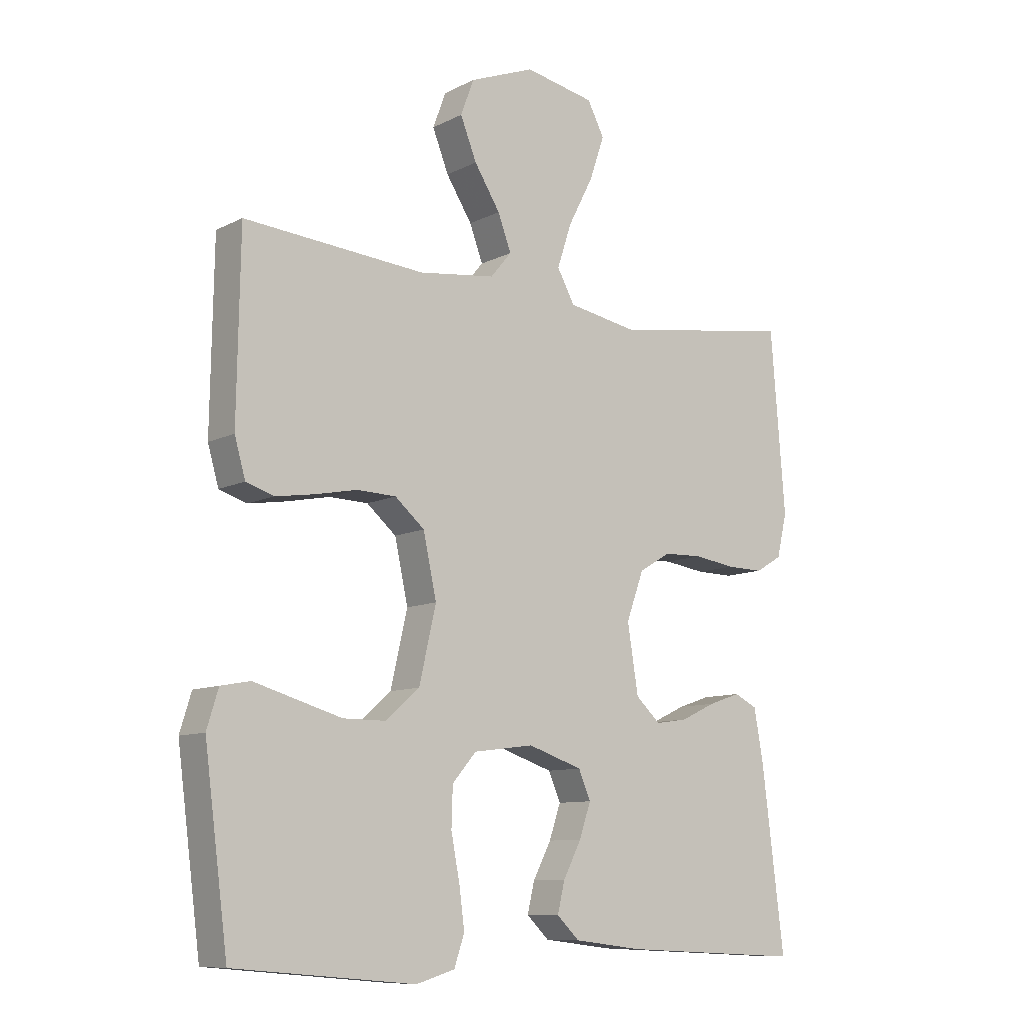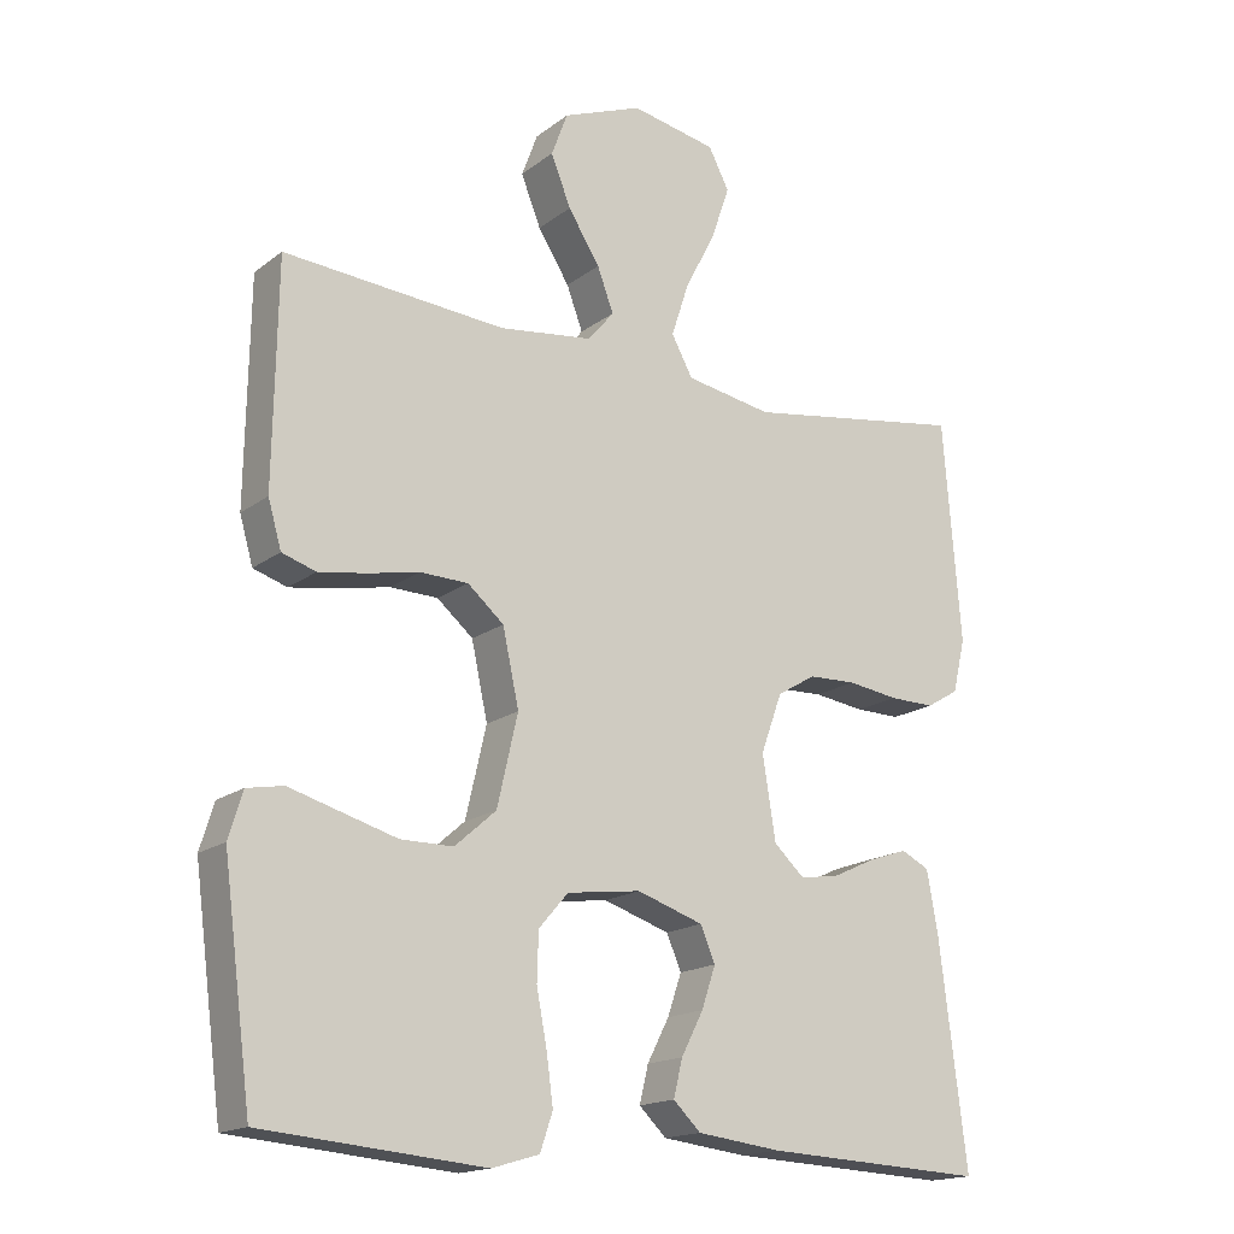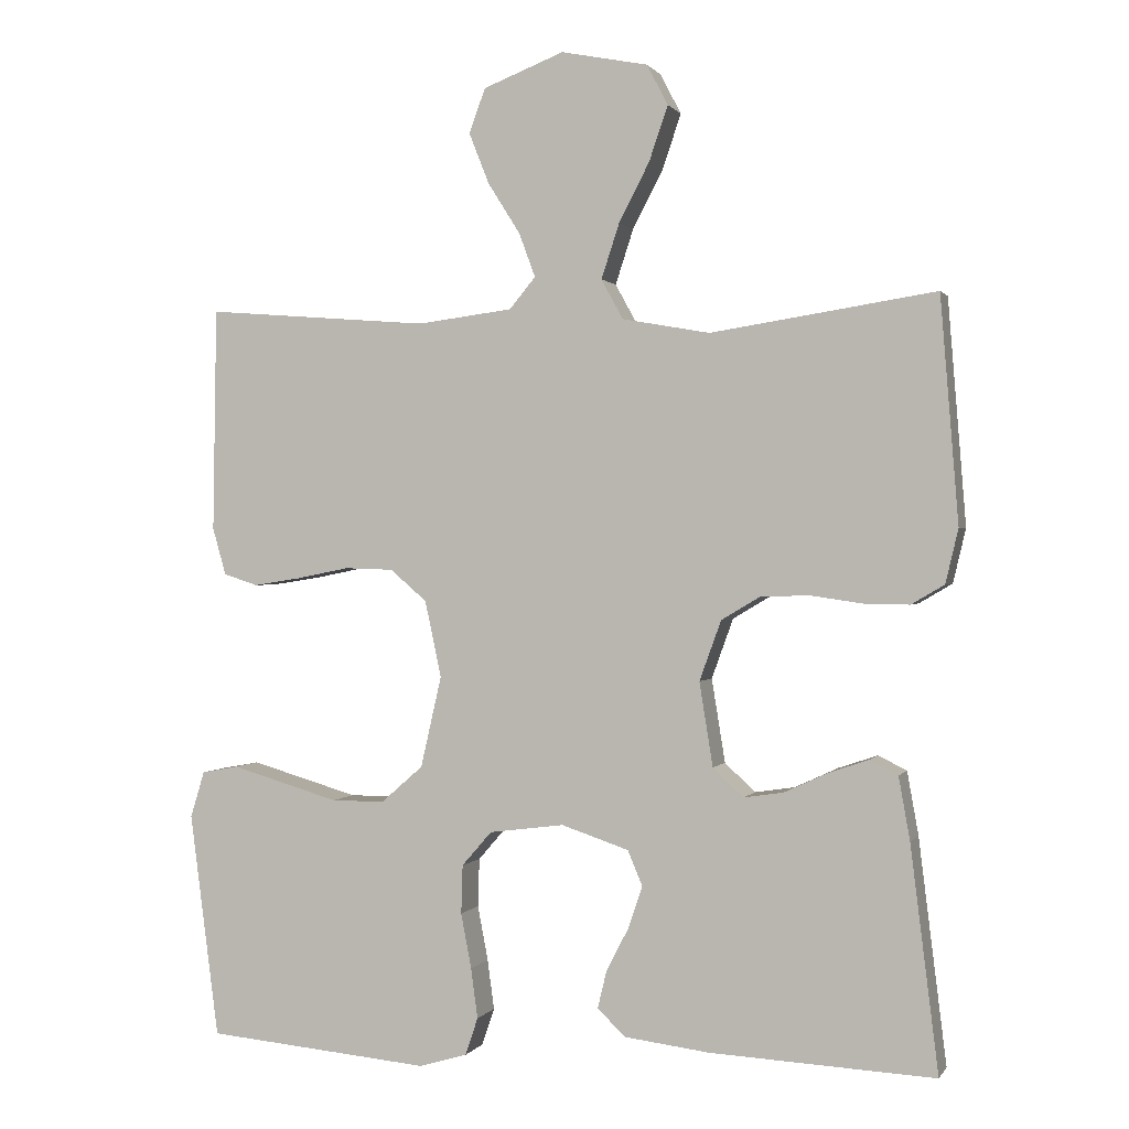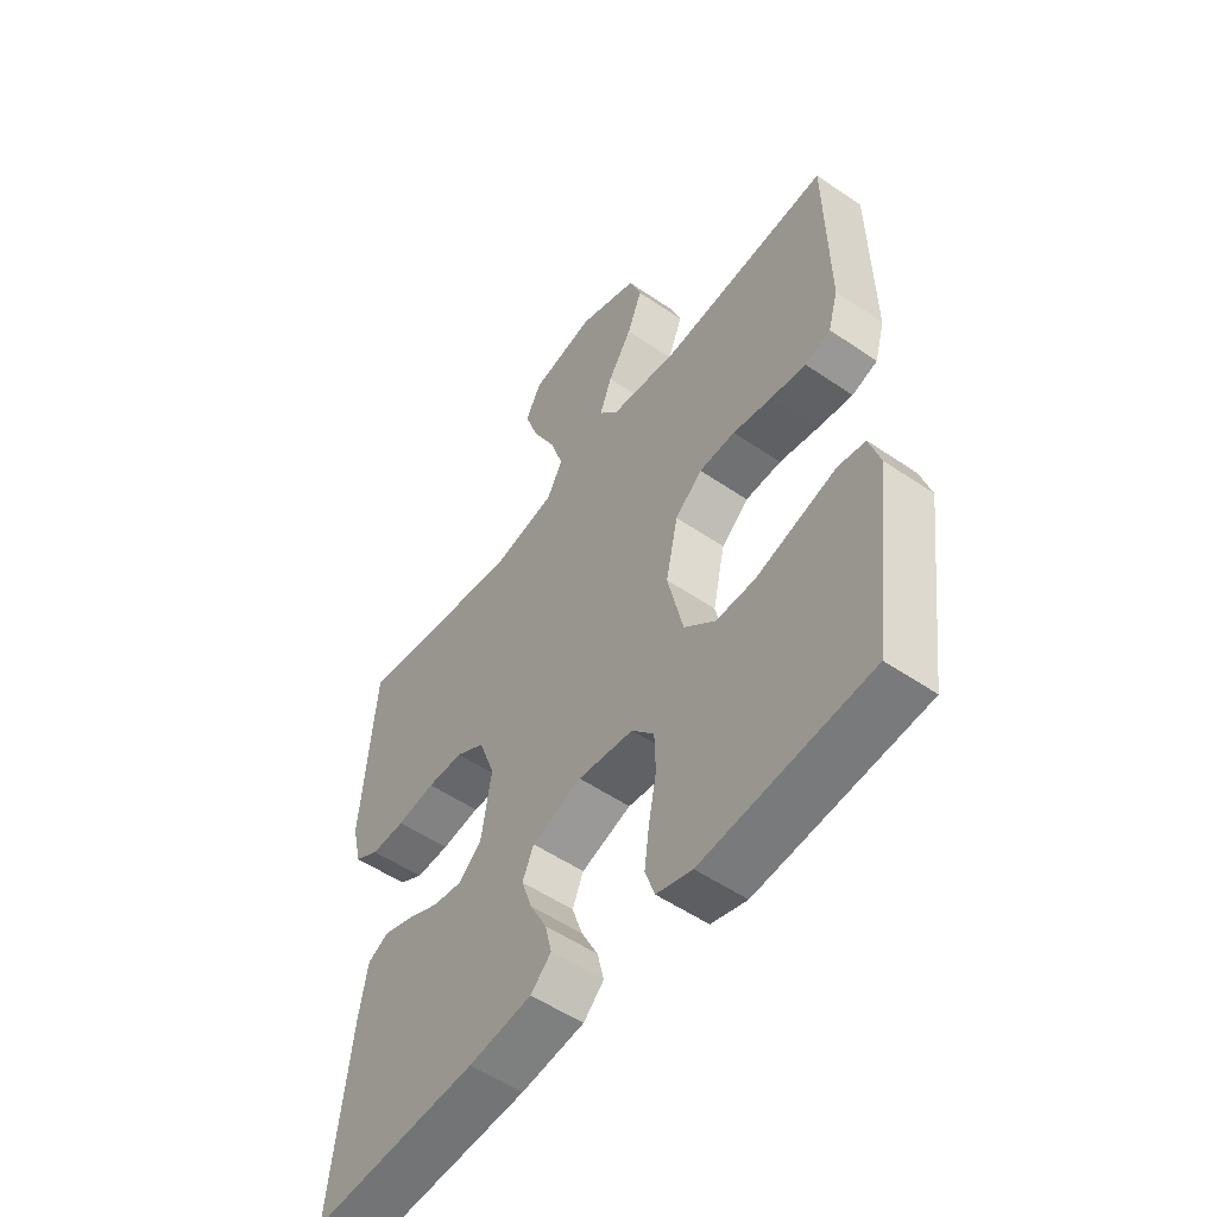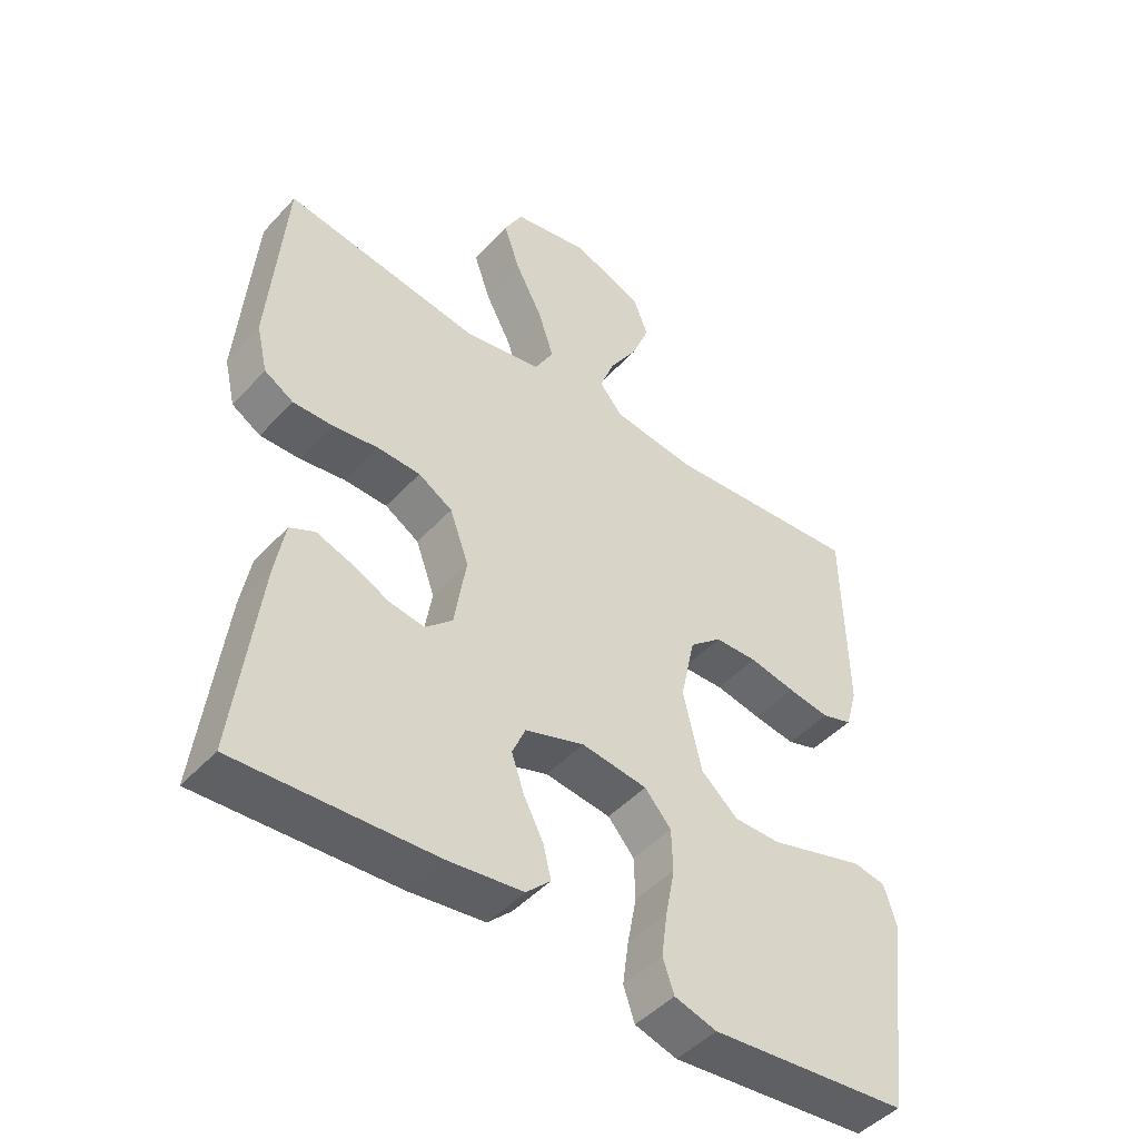
<metadata>
{"format":"obj","ext":"obj","renderer":"f3d","projection":"perspective","resolution":1024,"background":"white","views":[{"elev":-9.8,"azim":142.0,"up":"+Z"},{"elev":-16.8,"azim":145.7,"up":"+Z"},{"elev":0.6,"azim":-163.2,"up":"+Z"},{"elev":-53.6,"azim":53.9,"up":"+Z"},{"elev":-46.8,"azim":-39.8,"up":"+Z"}]}
</metadata>
<code>
v 0.5 0.07 -0.5
v 0.2 0.07 -0.527
v 0.136 0.07 -0.508
v 0.119 0.07 -0.458
v 0.128 0.07 -0.391
v 0.142 0.07 -0.318
v 0.14 0.07 -0.253
v 0.1 0.07 -0.207
v 0 0.07 -0.194
v -0.09 0.07 -0.224
v -0.11 0.07 -0.271
v -0.091 0.07 -0.327
v -0.061 0.07 -0.385
v -0.049 0.07 -0.435
v -0.086 0.07 -0.471
v -0.2 0.07 -0.485
v -0.5 0.07 -0.5
v -0.463 0.07 -0.2
v -0.448 0.07 -0.116
v -0.41 0.07 -0.097
v -0.357 0.07 -0.115
v -0.299 0.07 -0.142
v -0.246 0.07 -0.15
v -0.205 0.07 -0.112
v -0.187 0.07 0
v -0.216 0.07 0.08
v -0.268 0.07 0.111
v -0.333 0.07 0.113
v -0.402 0.07 0.103
v -0.463 0.07 0.102
v -0.507 0.07 0.128
v -0.524 0.07 0.2
v -0.5 0.07 0.5
v -0.2 0.07 0.454
v -0.083 0.07 0.475
v -0.054 0.07 0.528
v -0.078 0.07 0.601
v -0.119 0.07 0.68
v -0.144 0.07 0.753
v -0.116 0.07 0.807
v 0 0.07 0.83
v 0.108 0.07 0.788
v 0.13 0.07 0.729
v 0.103 0.07 0.661
v 0.06 0.07 0.593
v 0.038 0.07 0.534
v 0.073 0.07 0.492
v 0.2 0.07 0.476
v 0.5 0.07 0.5
v 0.505 0.07 0.2
v 0.487 0.07 0.137
v 0.441 0.07 0.122
v 0.377 0.07 0.132
v 0.307 0.07 0.146
v 0.242 0.07 0.144
v 0.193 0.07 0.102
v 0.171 0.07 0
v 0.199 0.07 -0.122
v 0.255 0.07 -0.171
v 0.326 0.07 -0.171
v 0.402 0.07 -0.149
v 0.471 0.07 -0.129
v 0.52 0.07 -0.138
v 0.539 0.07 -0.2
v 0.5 0 -0.5
v 0.2 0 -0.527
v 0.136 0 -0.508
v 0.119 0 -0.458
v 0.128 0 -0.391
v 0.142 0 -0.318
v 0.14 0 -0.253
v 0.1 0 -0.207
v 0 0 -0.194
v -0.09 0 -0.224
v -0.11 0 -0.271
v -0.091 0 -0.327
v -0.061 0 -0.385
v -0.049 0 -0.435
v -0.086 0 -0.471
v -0.2 0 -0.485
v -0.5 0 -0.5
v -0.463 0 -0.2
v -0.448 0 -0.116
v -0.41 0 -0.097
v -0.357 0 -0.115
v -0.299 0 -0.142
v -0.246 0 -0.15
v -0.205 0 -0.112
v -0.187 0 0
v -0.216 0 0.08
v -0.268 0 0.111
v -0.333 0 0.113
v -0.402 0 0.103
v -0.463 0 0.102
v -0.507 0 0.128
v -0.524 0 0.2
v -0.5 0 0.5
v -0.2 0 0.454
v -0.083 0 0.475
v -0.054 0 0.528
v -0.078 0 0.601
v -0.119 0 0.68
v -0.144 0 0.753
v -0.116 0 0.807
v 0 0 0.83
v 0.108 0 0.788
v 0.13 0 0.729
v 0.103 0 0.661
v 0.06 0 0.593
v 0.038 0 0.534
v 0.073 0 0.492
v 0.2 0 0.476
v 0.5 0 0.5
v 0.505 0 0.2
v 0.487 0 0.137
v 0.441 0 0.122
v 0.377 0 0.132
v 0.307 0 0.146
v 0.242 0 0.144
v 0.193 0 0.102
v 0.171 0 0
v 0.199 0 -0.122
v 0.255 0 -0.171
v 0.326 0 -0.171
v 0.402 0 -0.149
v 0.471 0 -0.129
v 0.52 0 -0.138
v 0.539 0 -0.2
f 61 62 63 64
f 60 61 64 1
f 59 60 1 2
f 58 59 2 3
f 57 58 3
f 51 52 53 54
f 49 50 51 54
f 48 49 54 55
f 47 48 55 56
f 42 43 44 45
f 42 45 46
f 41 42 46
f 40 41 46
f 37 38 39 40
f 36 37 40 46
f 35 36 46 47
f 31 32 33 34
f 28 29 30 31
f 27 28 31 34
f 26 27 34 35
f 19 20 21 22
f 17 18 19 22
f 17 22 23
f 16 17 23 24
f 12 13 14 15
f 11 12 15 16
f 3 4 5 6
f 57 3 6
f 57 6 7
f 35 47 56 57
f 25 26 35 57
f 11 16 24 25
f 10 11 25
f 9 10 25 57
f 8 9 57
f 7 8 57
f 128 127 126 125
f 65 128 125 124
f 66 65 124 123
f 67 66 123 122
f 67 122 121
f 118 117 116 115
f 118 115 114 113
f 119 118 113 112
f 120 119 112 111
f 109 108 107 106
f 110 109 106
f 110 106 105
f 110 105 104
f 104 103 102 101
f 110 104 101 100
f 111 110 100 99
f 98 97 96 95
f 95 94 93 92
f 98 95 92 91
f 99 98 91 90
f 86 85 84 83
f 86 83 82 81
f 87 86 81
f 88 87 81 80
f 79 78 77 76
f 80 79 76 75
f 70 69 68 67
f 70 67 121
f 71 70 121
f 121 120 111 99
f 121 99 90 89
f 89 88 80 75
f 89 75 74
f 121 89 74 73
f 121 73 72
f 121 72 71
f 1 65 66 2
f 2 66 67 3
f 3 67 68 4
f 4 68 69 5
f 5 69 70 6
f 6 70 71 7
f 7 71 72 8
f 8 72 73 9
f 9 73 74 10
f 10 74 75 11
f 11 75 76 12
f 12 76 77 13
f 13 77 78 14
f 14 78 79 15
f 15 79 80 16
f 16 80 81 17
f 17 81 82 18
f 18 82 83 19
f 19 83 84 20
f 20 84 85 21
f 21 85 86 22
f 22 86 87 23
f 23 87 88 24
f 24 88 89 25
f 25 89 90 26
f 26 90 91 27
f 27 91 92 28
f 28 92 93 29
f 29 93 94 30
f 30 94 95 31
f 31 95 96 32
f 32 96 97 33
f 33 97 98 34
f 34 98 99 35
f 35 99 100 36
f 36 100 101 37
f 37 101 102 38
f 38 102 103 39
f 39 103 104 40
f 40 104 105 41
f 41 105 106 42
f 42 106 107 43
f 43 107 108 44
f 44 108 109 45
f 45 109 110 46
f 46 110 111 47
f 47 111 112 48
f 48 112 113 49
f 49 113 114 50
f 50 114 115 51
f 51 115 116 52
f 52 116 117 53
f 53 117 118 54
f 54 118 119 55
f 55 119 120 56
f 56 120 121 57
f 57 121 122 58
f 58 122 123 59
f 59 123 124 60
f 60 124 125 61
f 61 125 126 62
f 62 126 127 63
f 63 127 128 64
f 64 128 65 1

</code>
